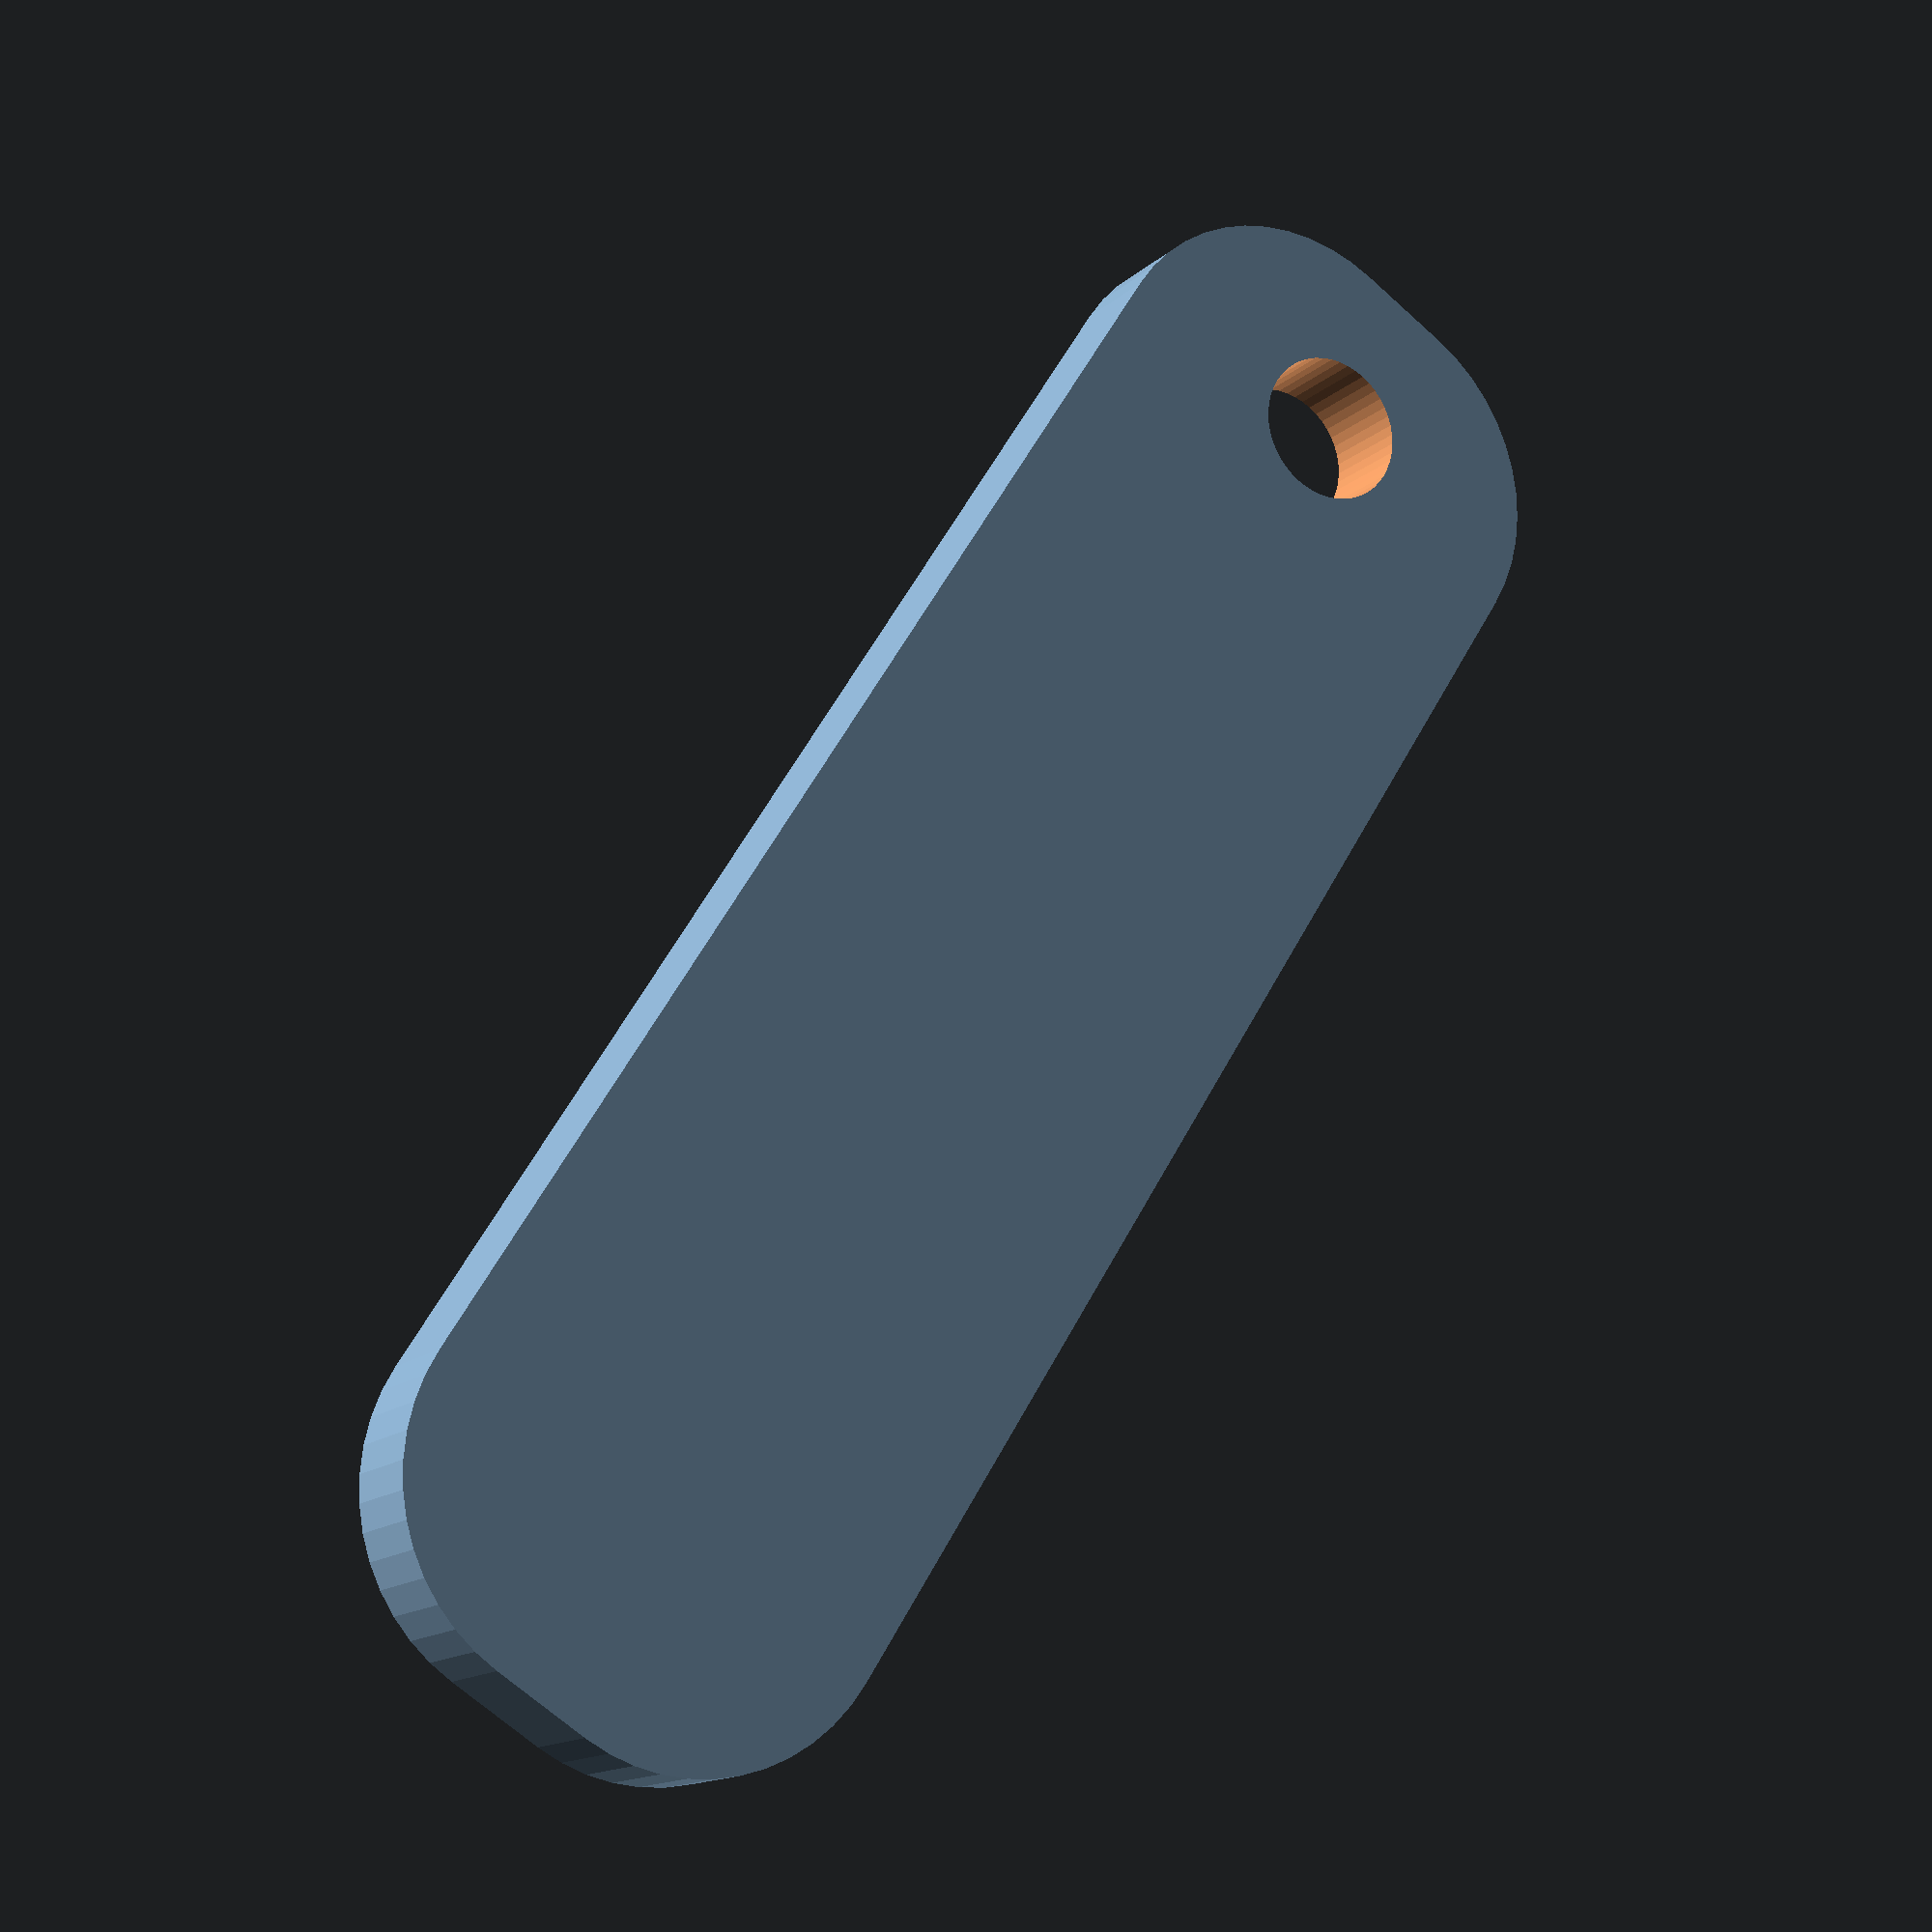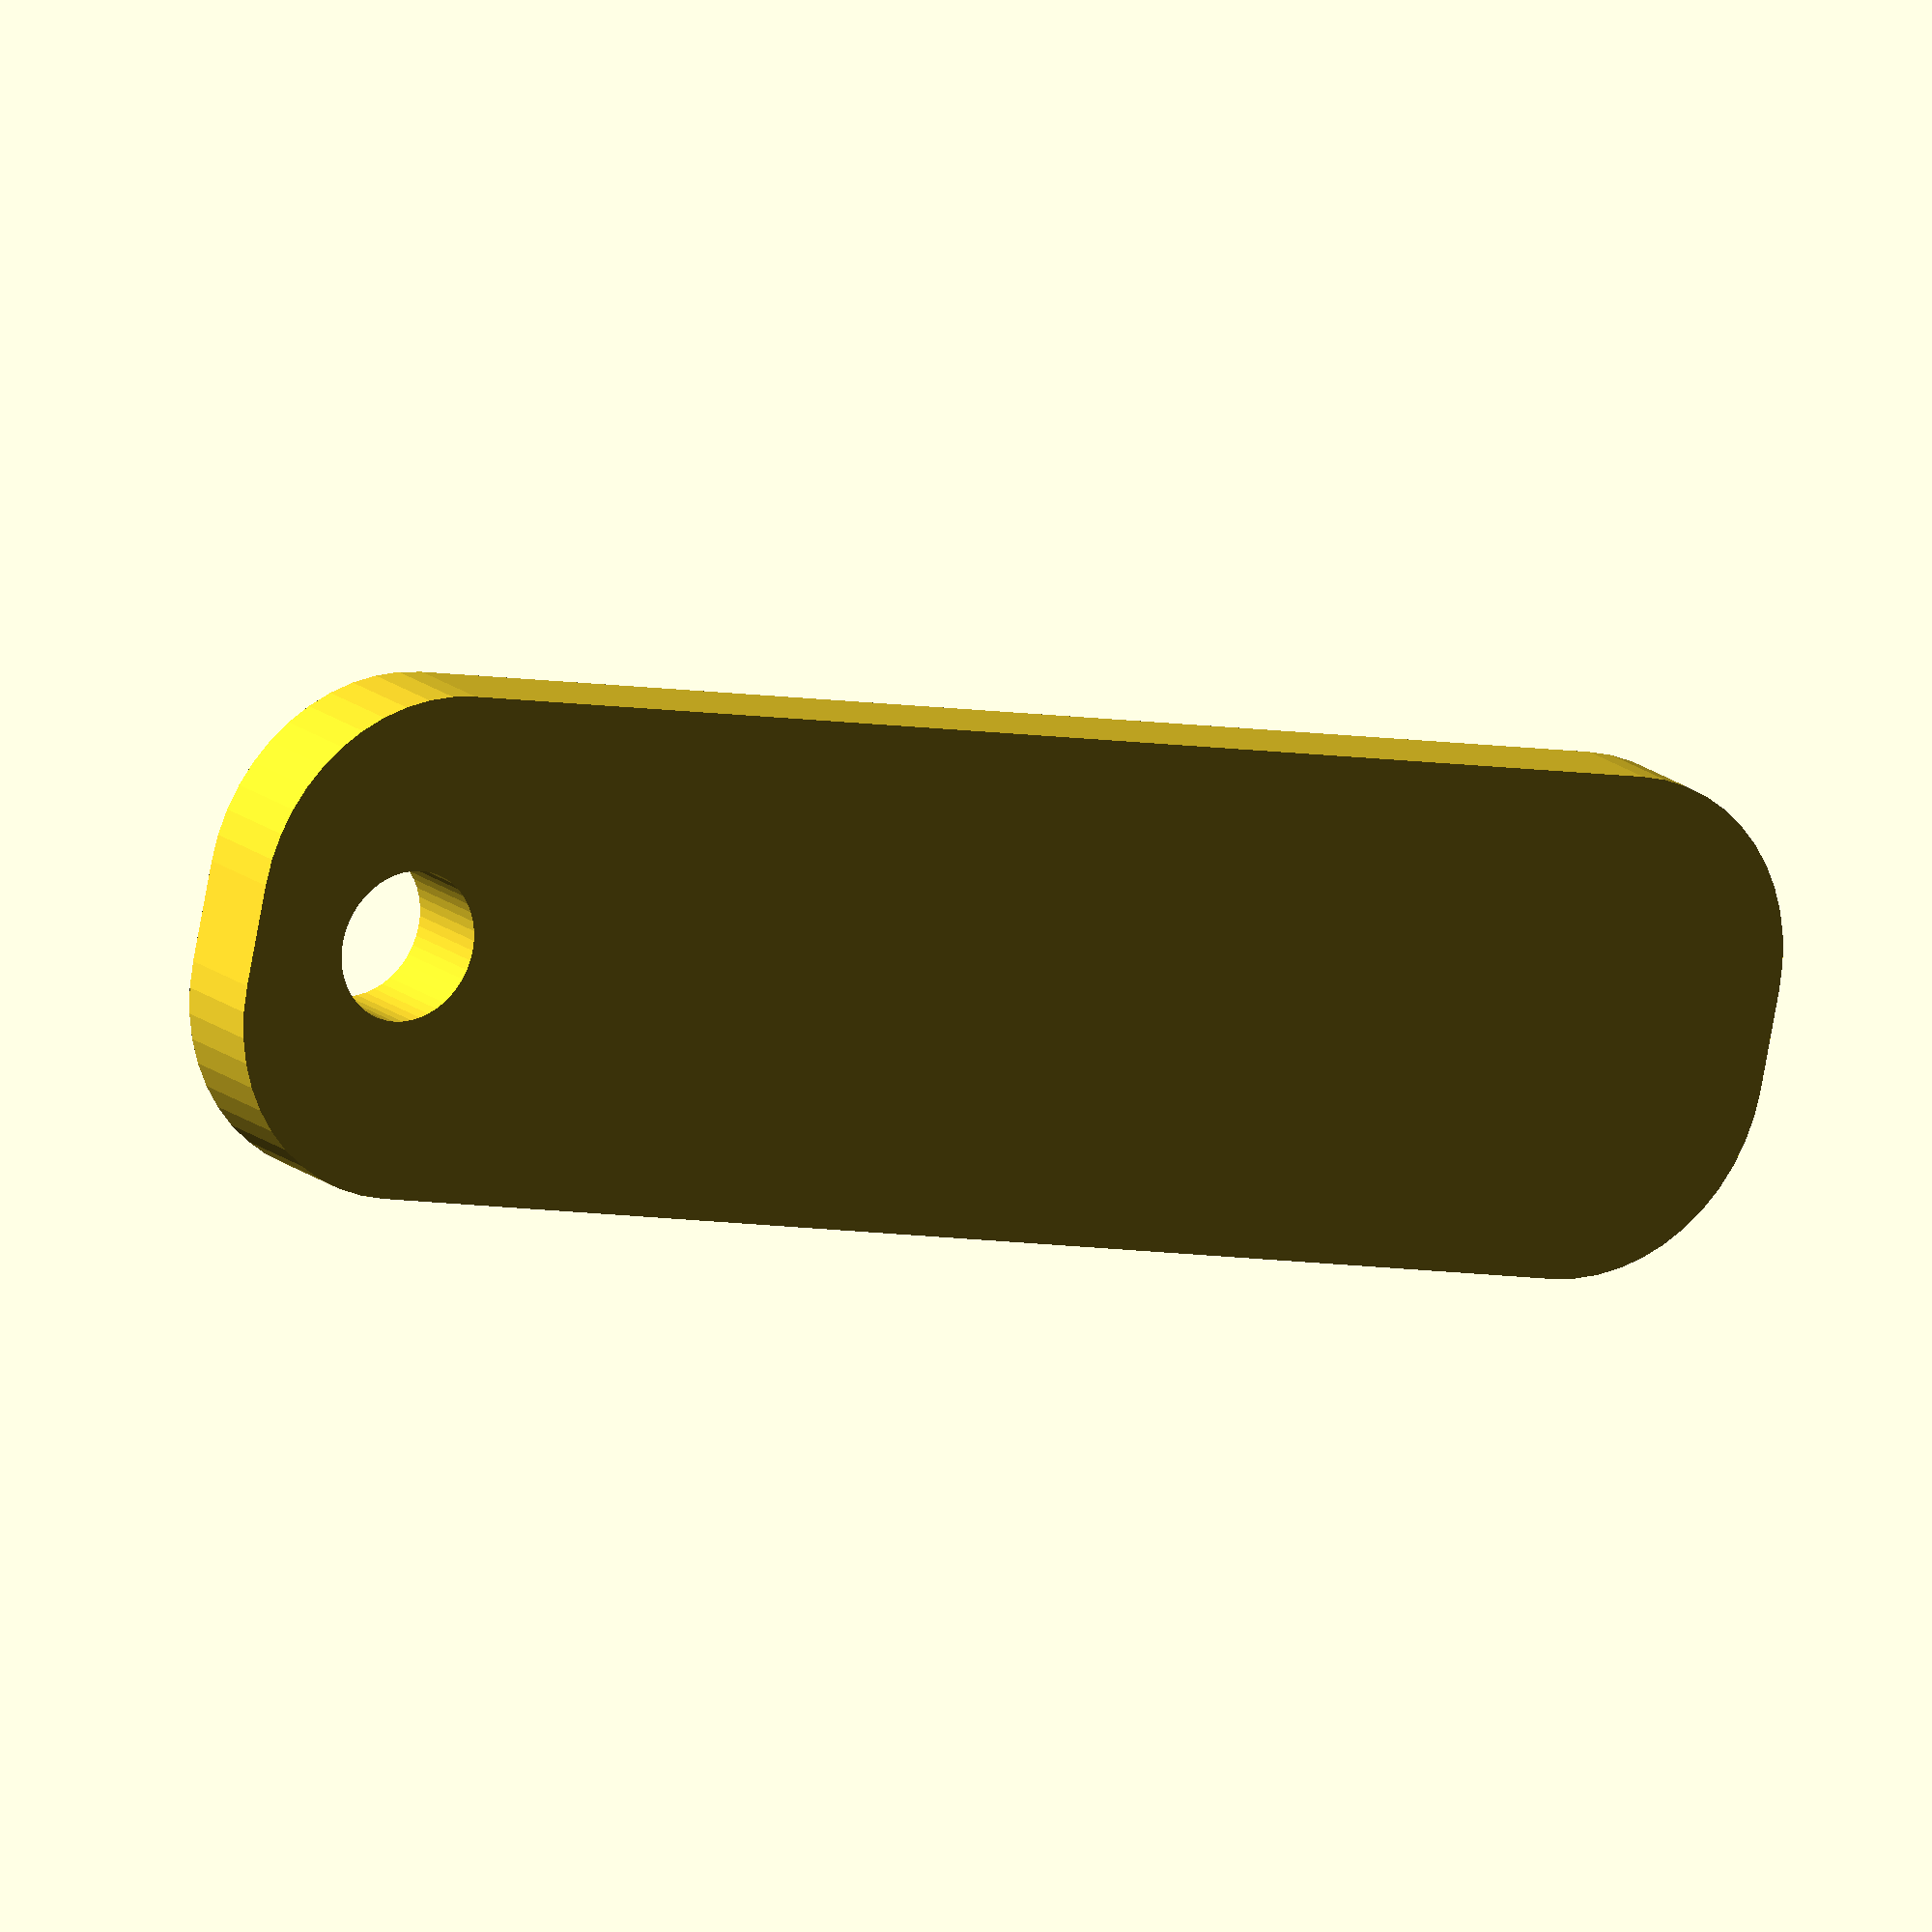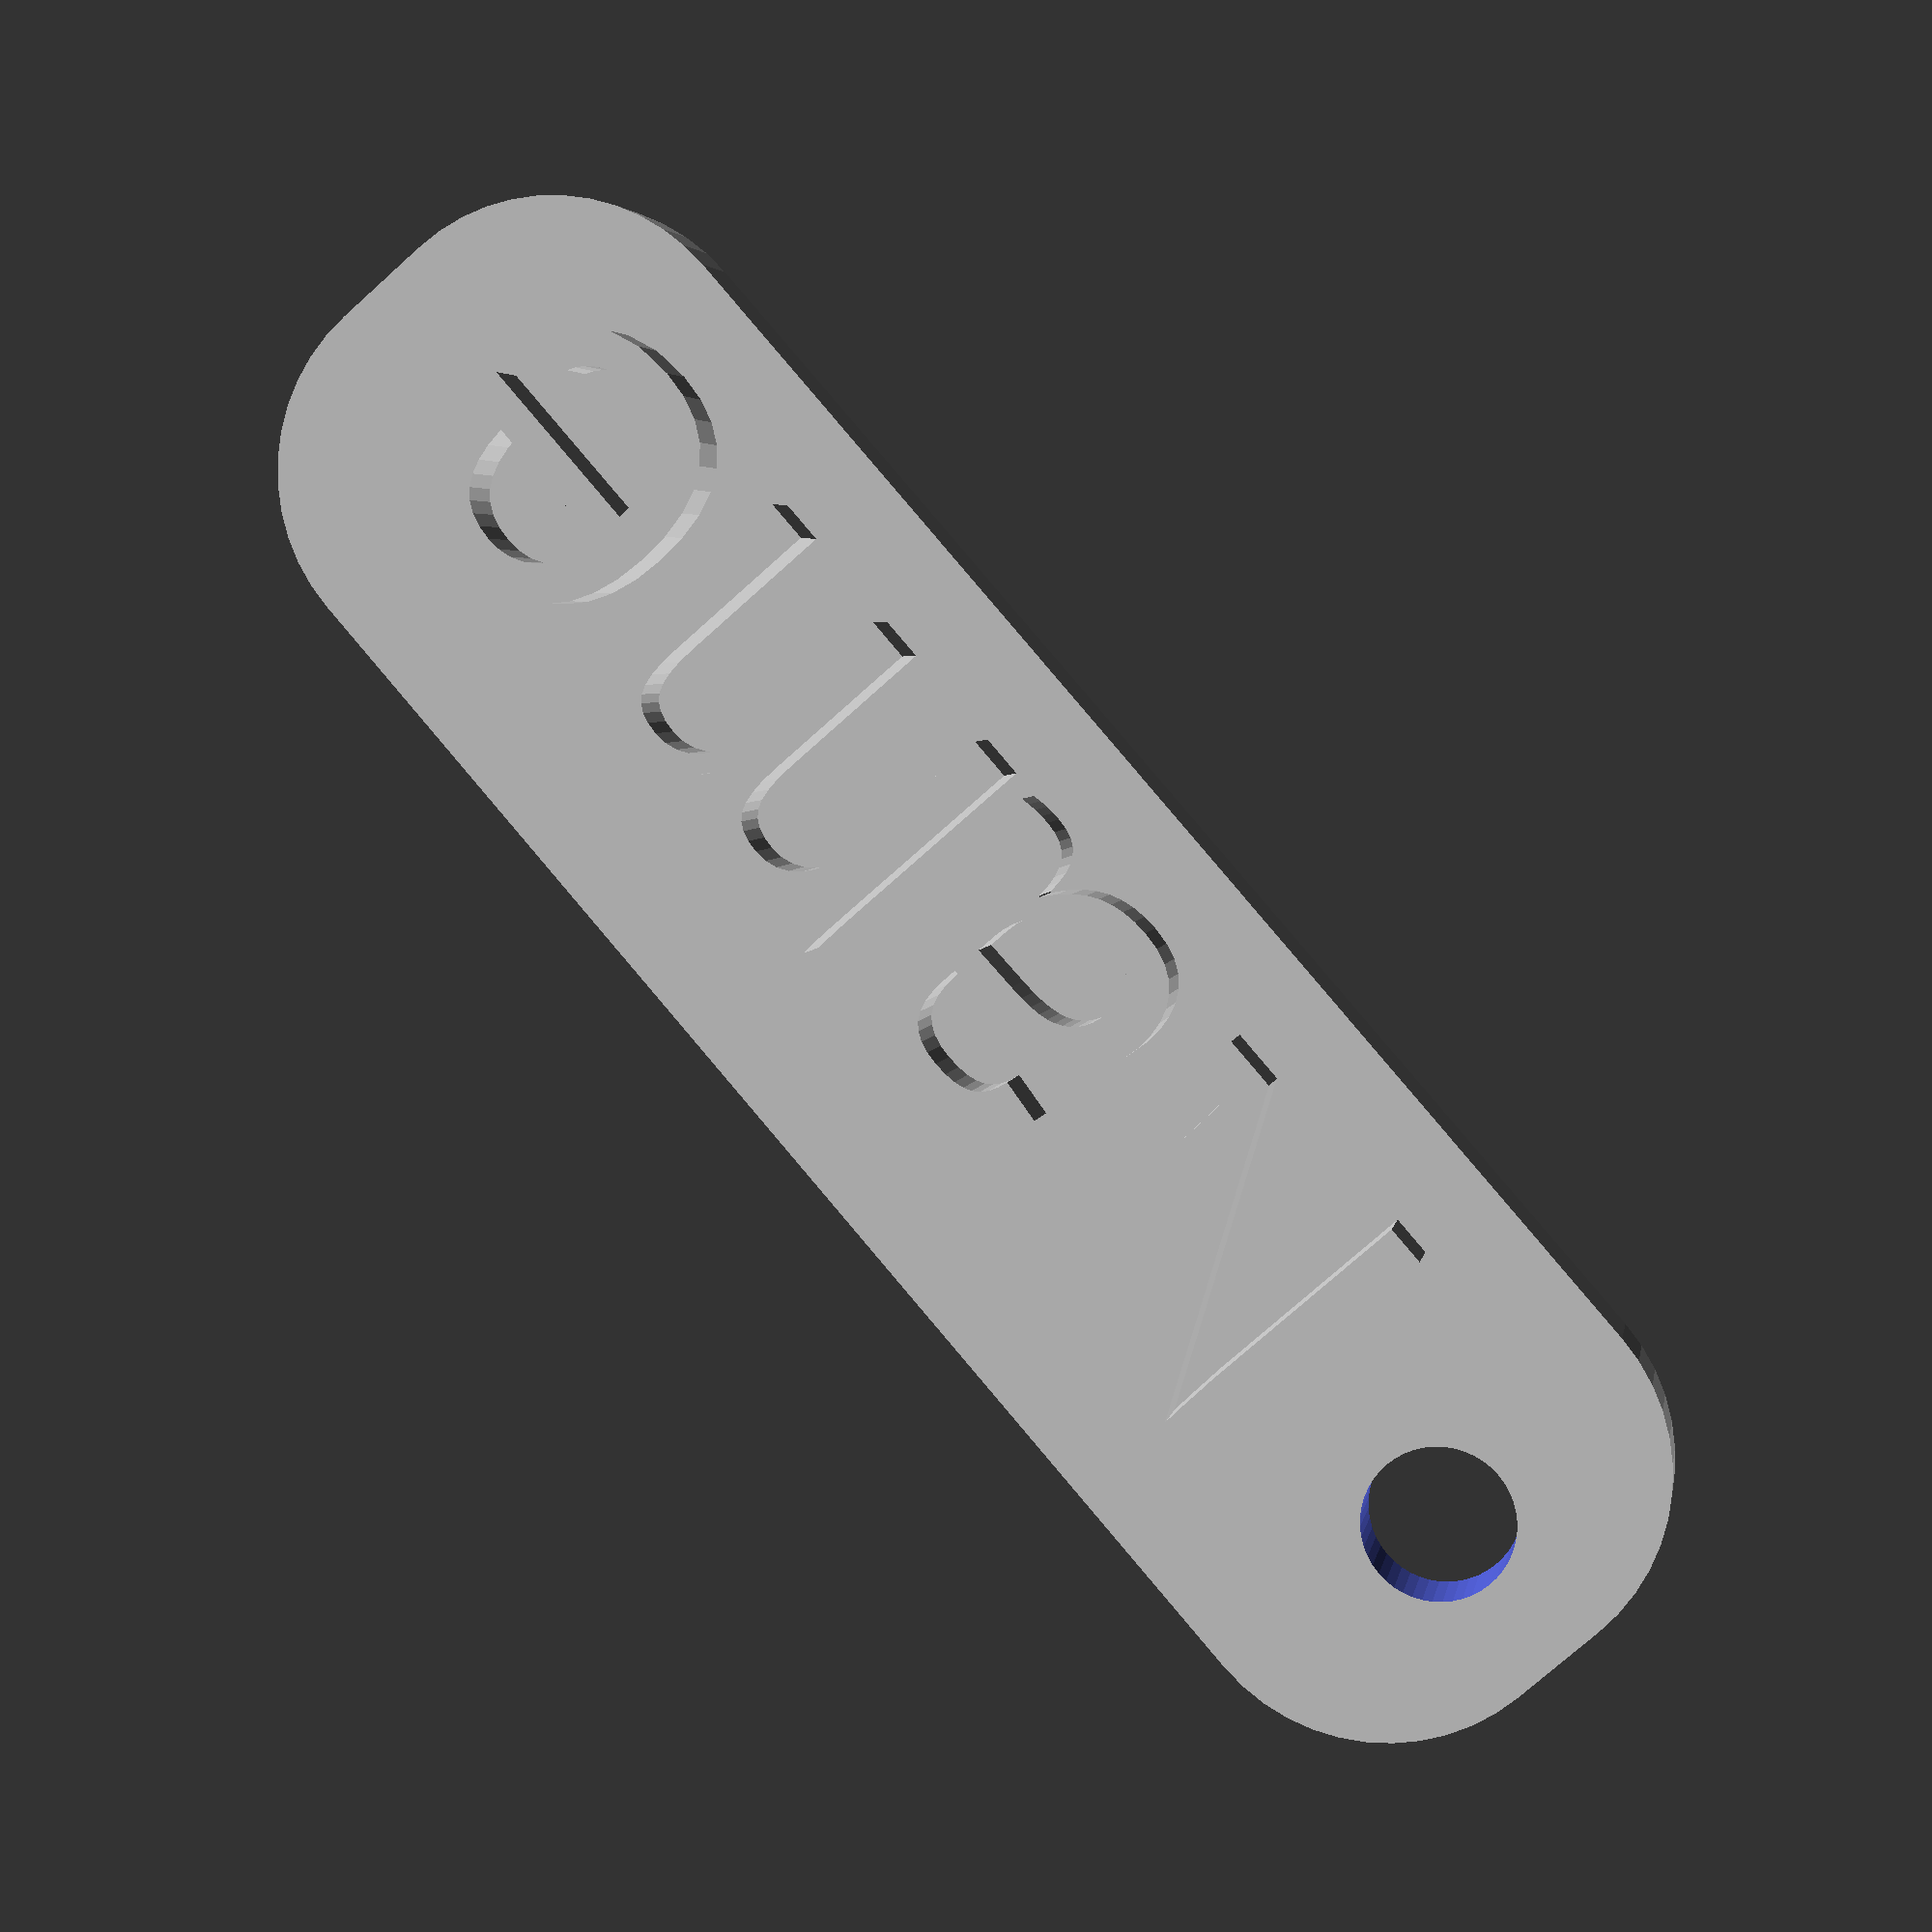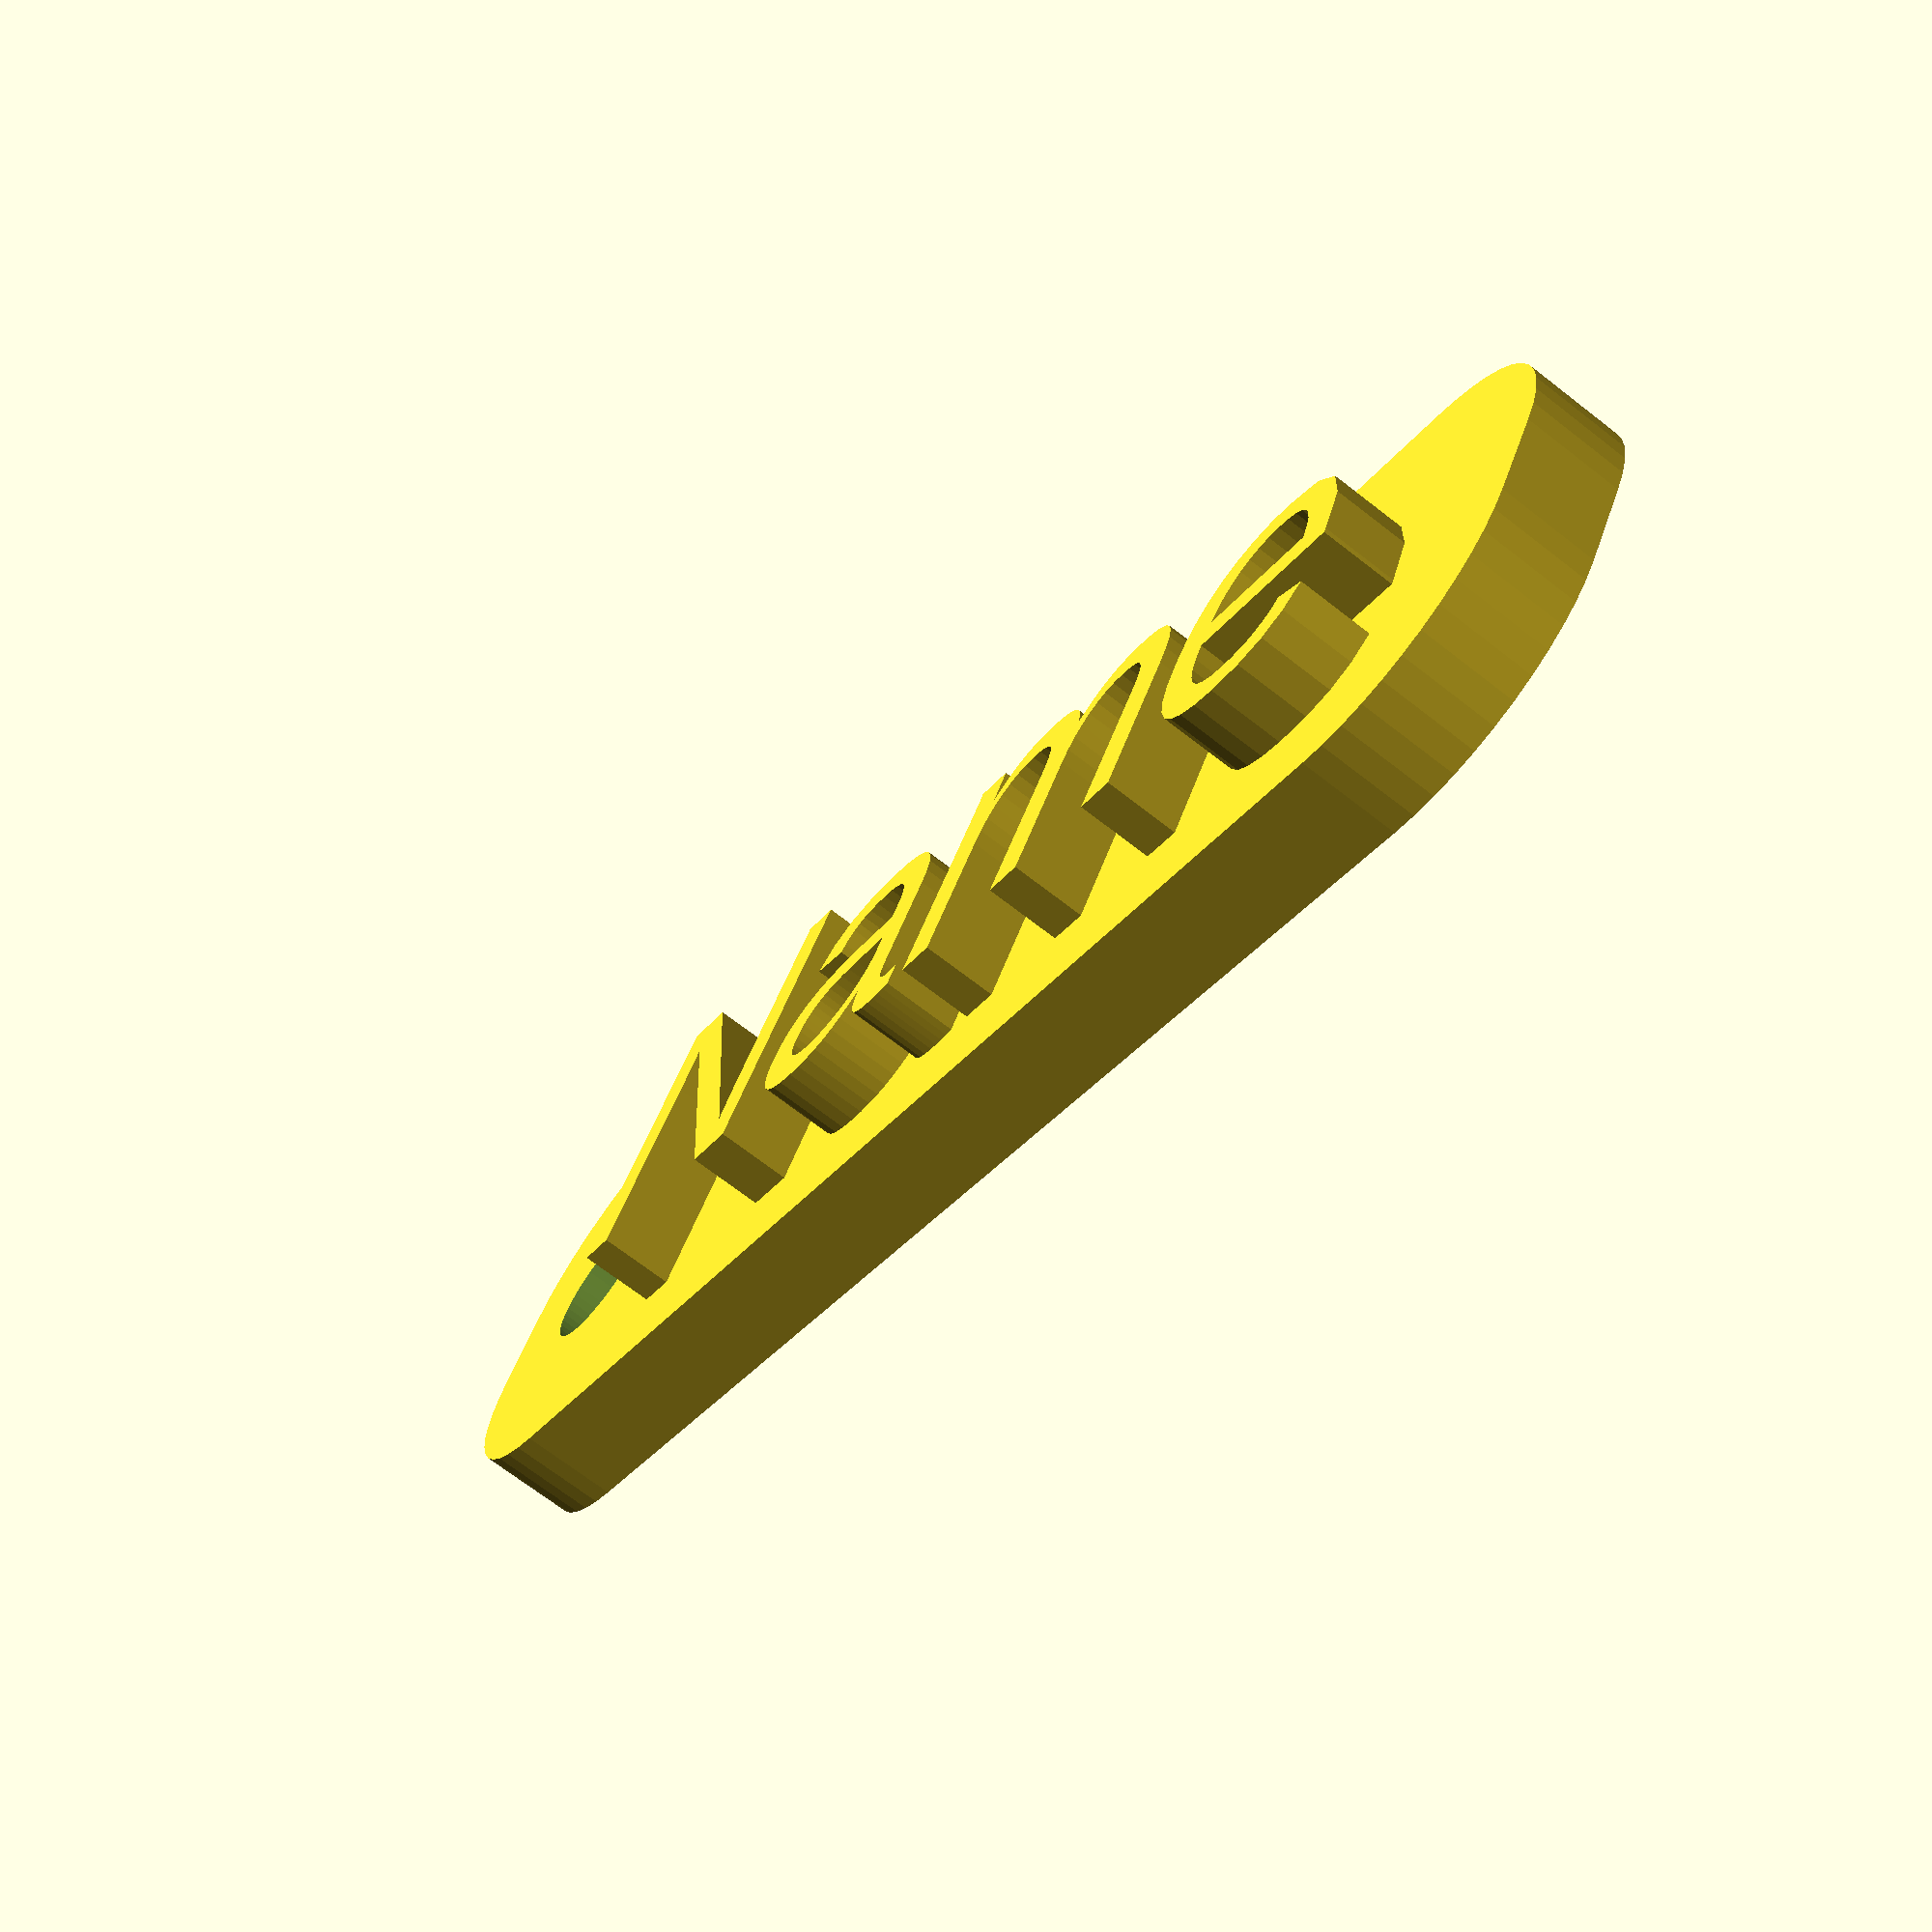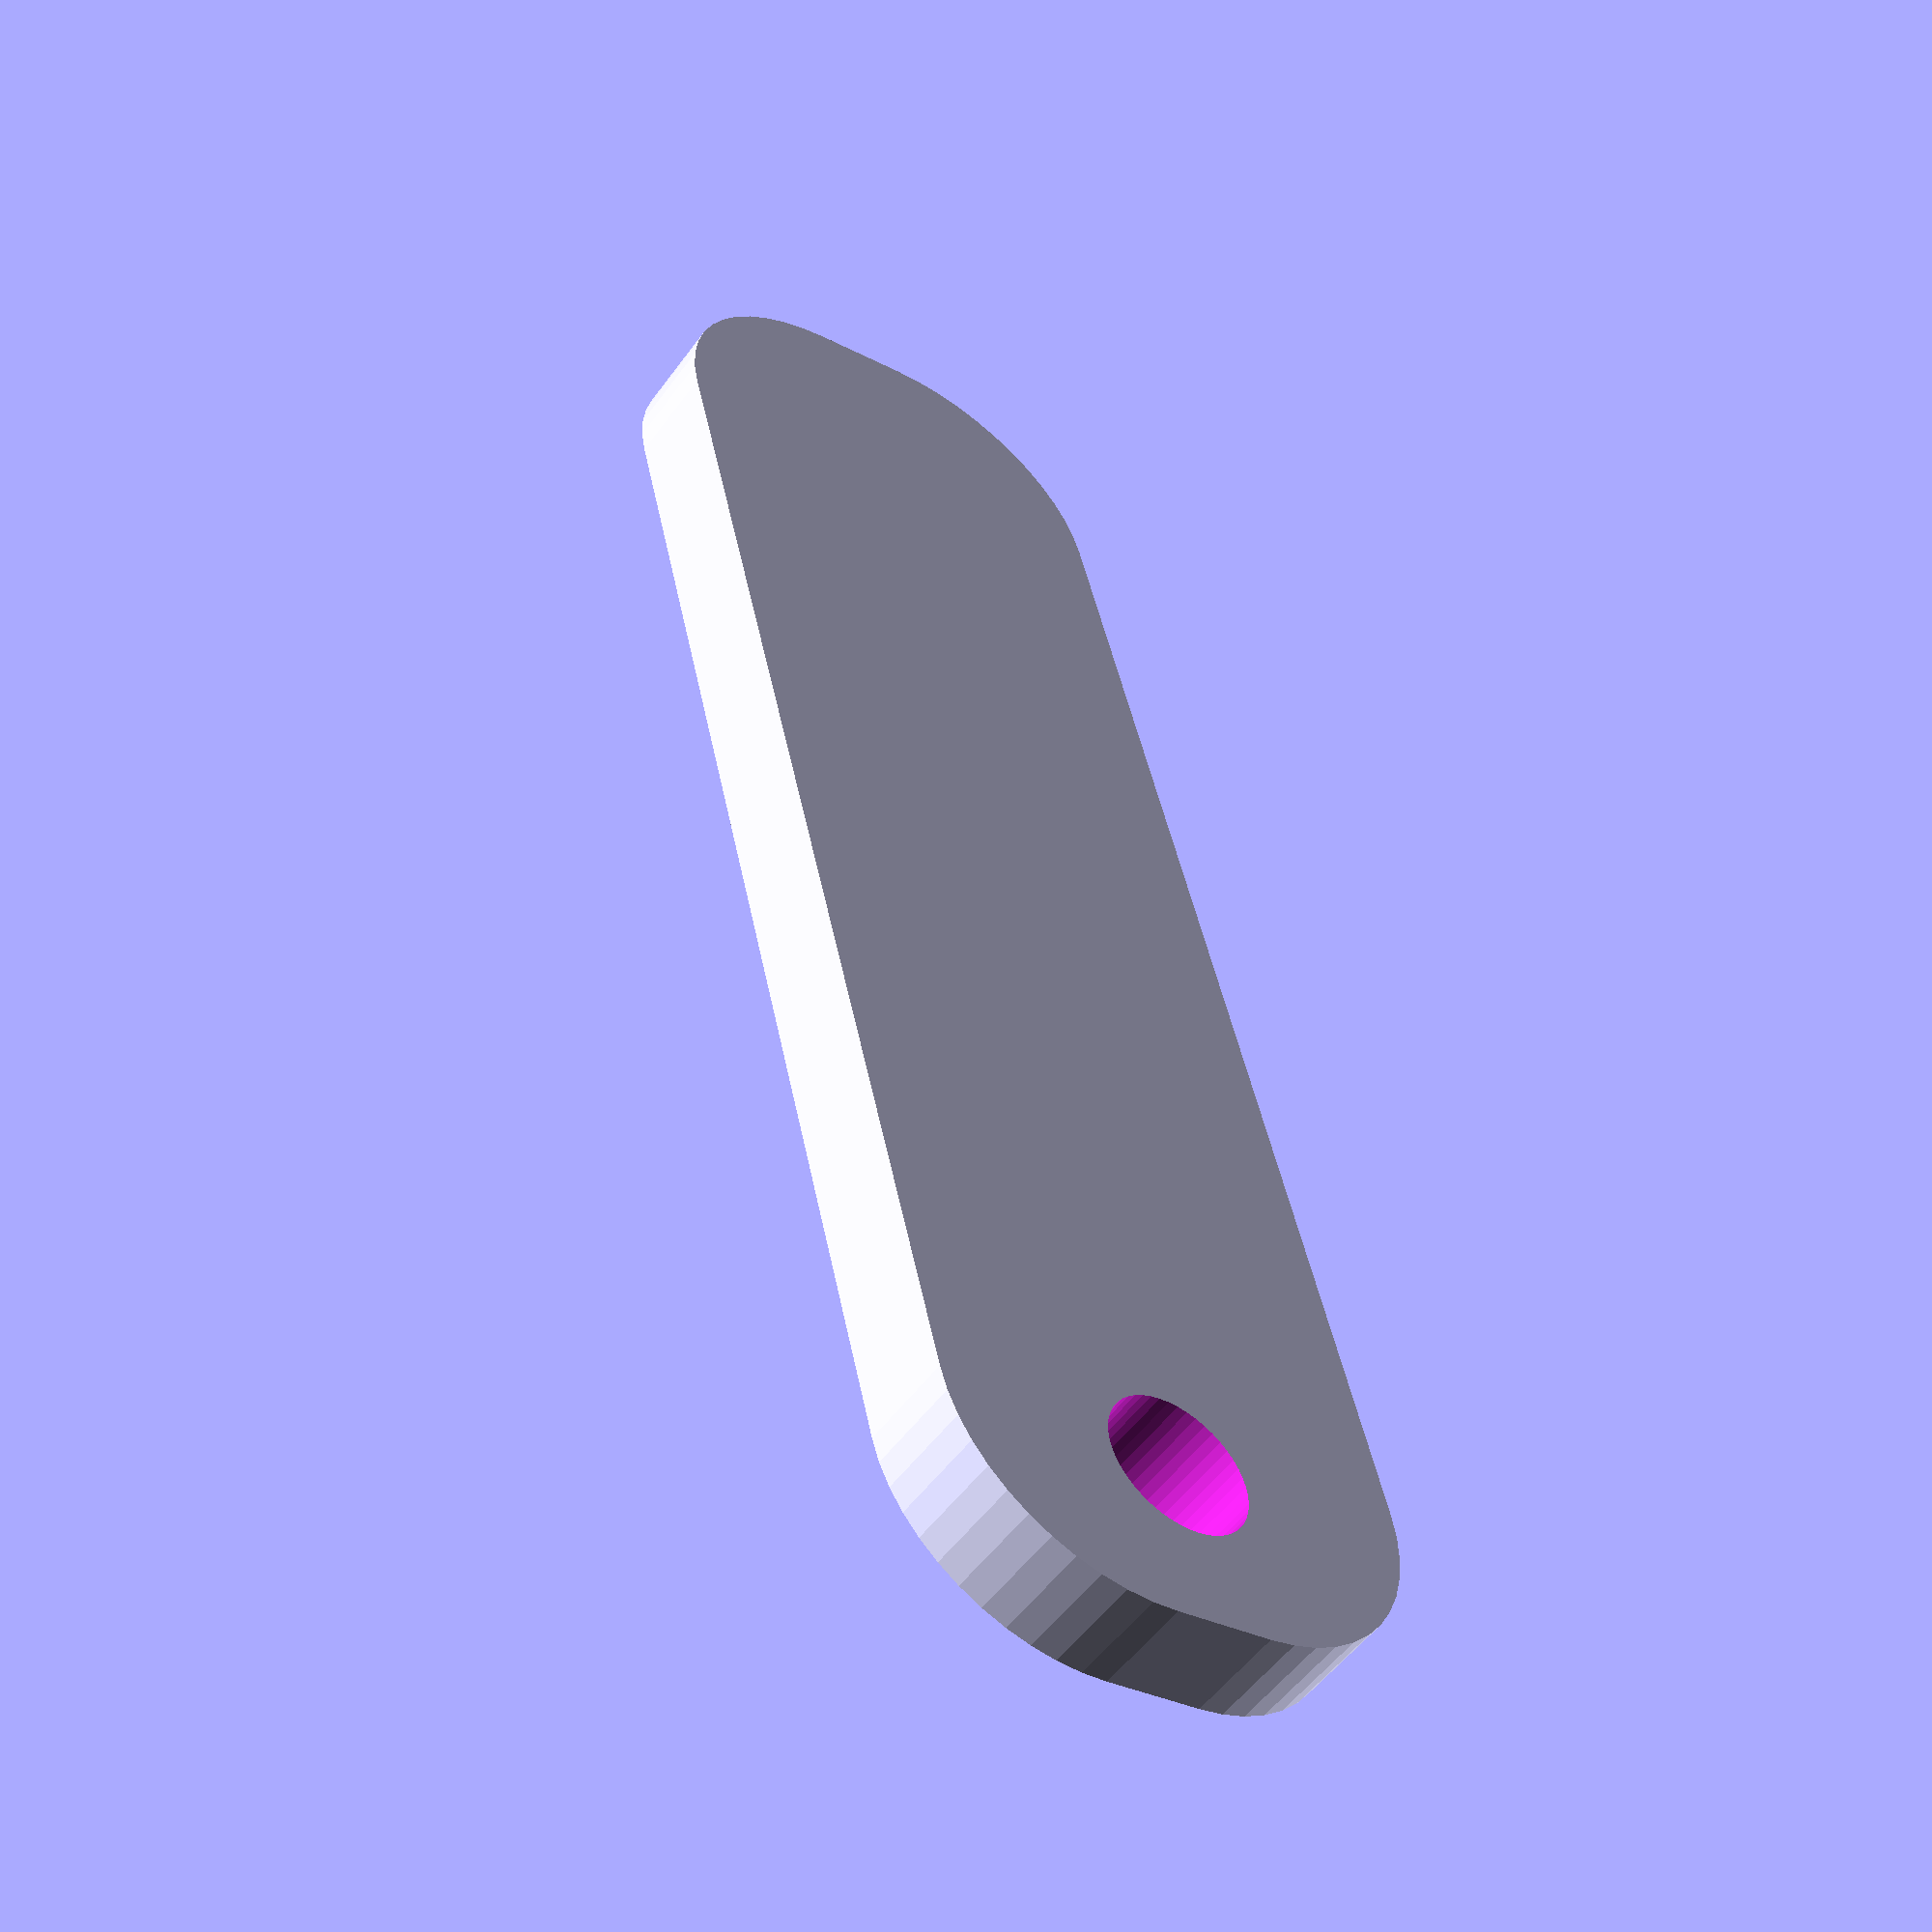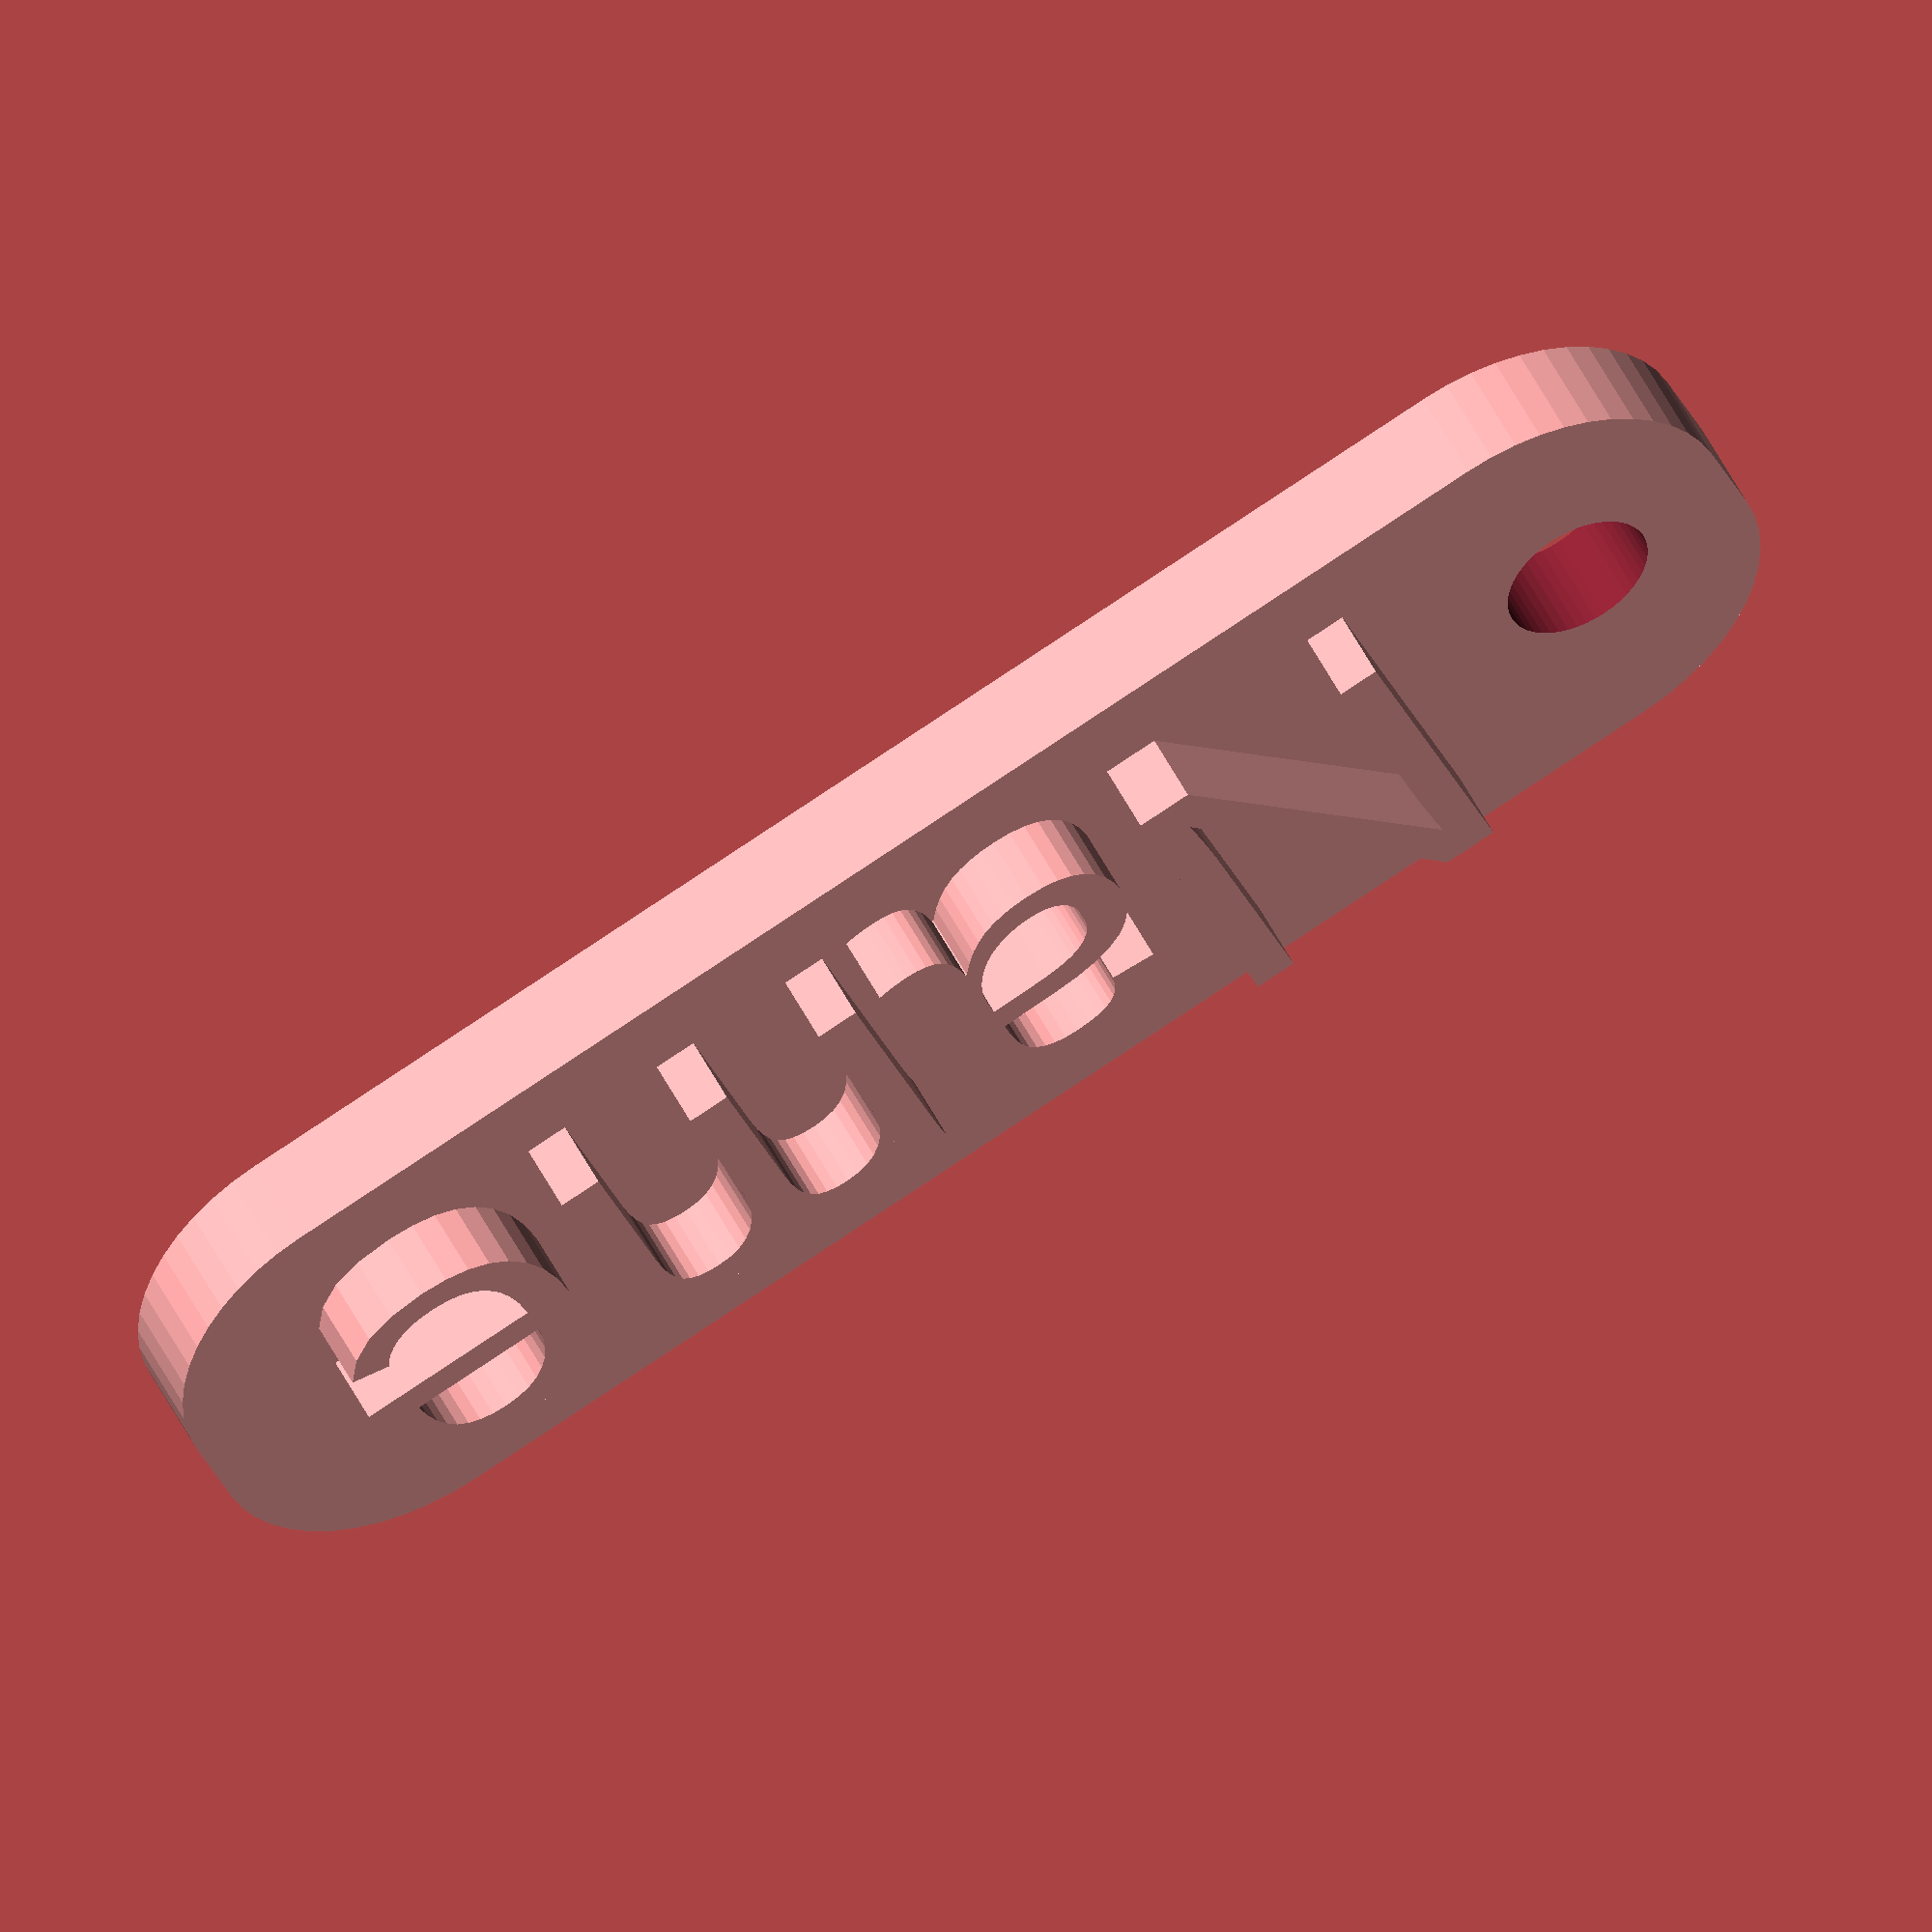
<openscad>
//Base thickness
depth_base = 4; //[1:1:10]
//Text thickness
depth_text = 3; //[1:1:10]
//Keychain width
width = 70; //[20:10:150]
//Keychain height
height = 20; //[5:5:100]
//Corner radius
r = 8; //[1:50]
//Custom Name
name = "Name";

translate([0,0,depth_base/2])
difference(){
union(){
    if(2*r<height)
        hull()
            for(i=[-1,1])
                for(j=[-1,1])
                    translate([i*(width/2 - r), j*(height/2 - r) ,0])
                        cylinder(h = depth_base, r = r, center = true, $fn=48);
    else
        hull()
            for(i=[-1,1])
                translate([i*(width/2 - r), 0 ,0])
                    cylinder(h = depth_base, r = r, center = true, $fn=48);
    translate([4,0,0])    
        linear_extrude(depth_base/2+depth_text)
            text(name, size = height-6, valign="center",halign="center");
}
translate([-width/2+7,0,0])
    cylinder(h = depth_text+depth_base+10, d = 6, center = true, $fn=48);
}
</openscad>
<views>
elev=194.4 azim=237.6 roll=28.9 proj=p view=solid
elev=343.6 azim=167.9 roll=148.6 proj=o view=solid
elev=355.9 azim=229.0 roll=9.4 proj=p view=solid
elev=69.8 azim=28.7 roll=52.1 proj=p view=wireframe
elev=53.0 azim=283.3 roll=144.9 proj=p view=wireframe
elev=129.5 azim=337.9 roll=205.6 proj=o view=wireframe
</views>
